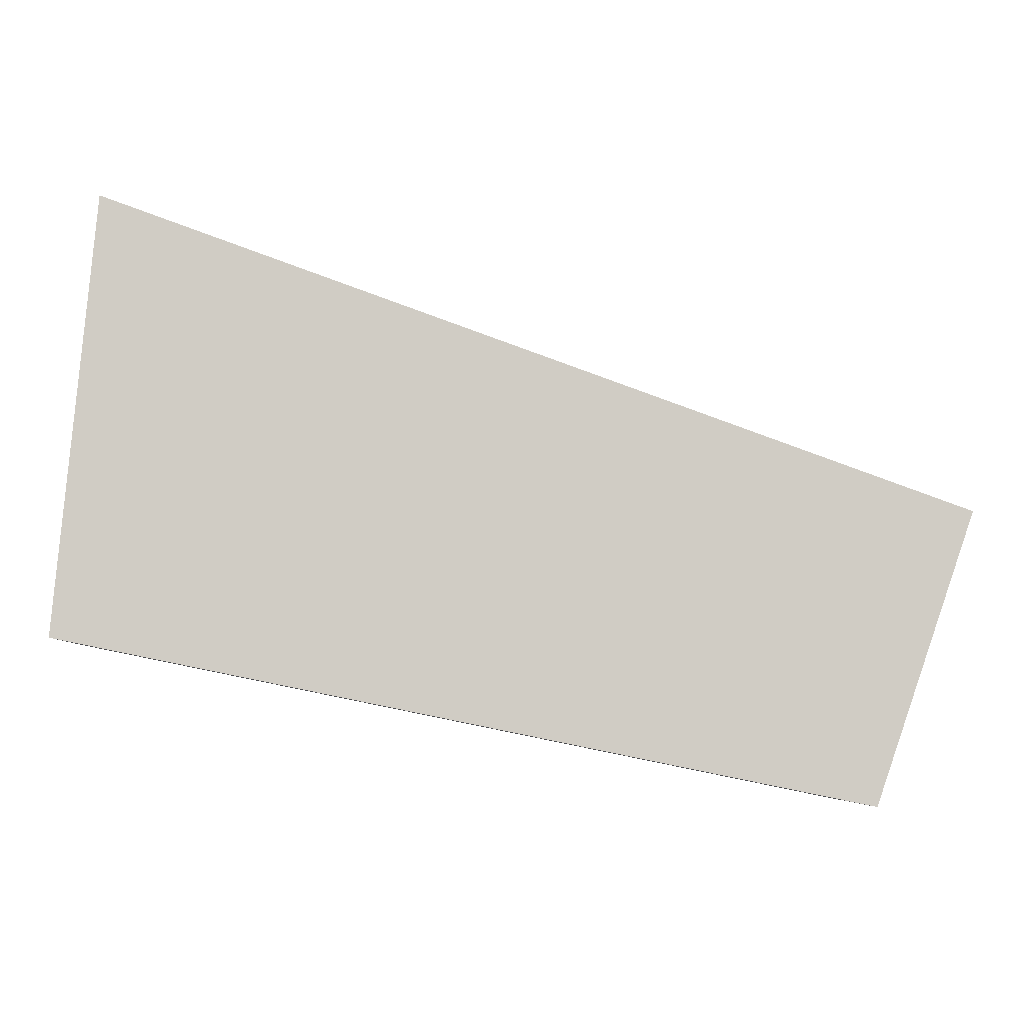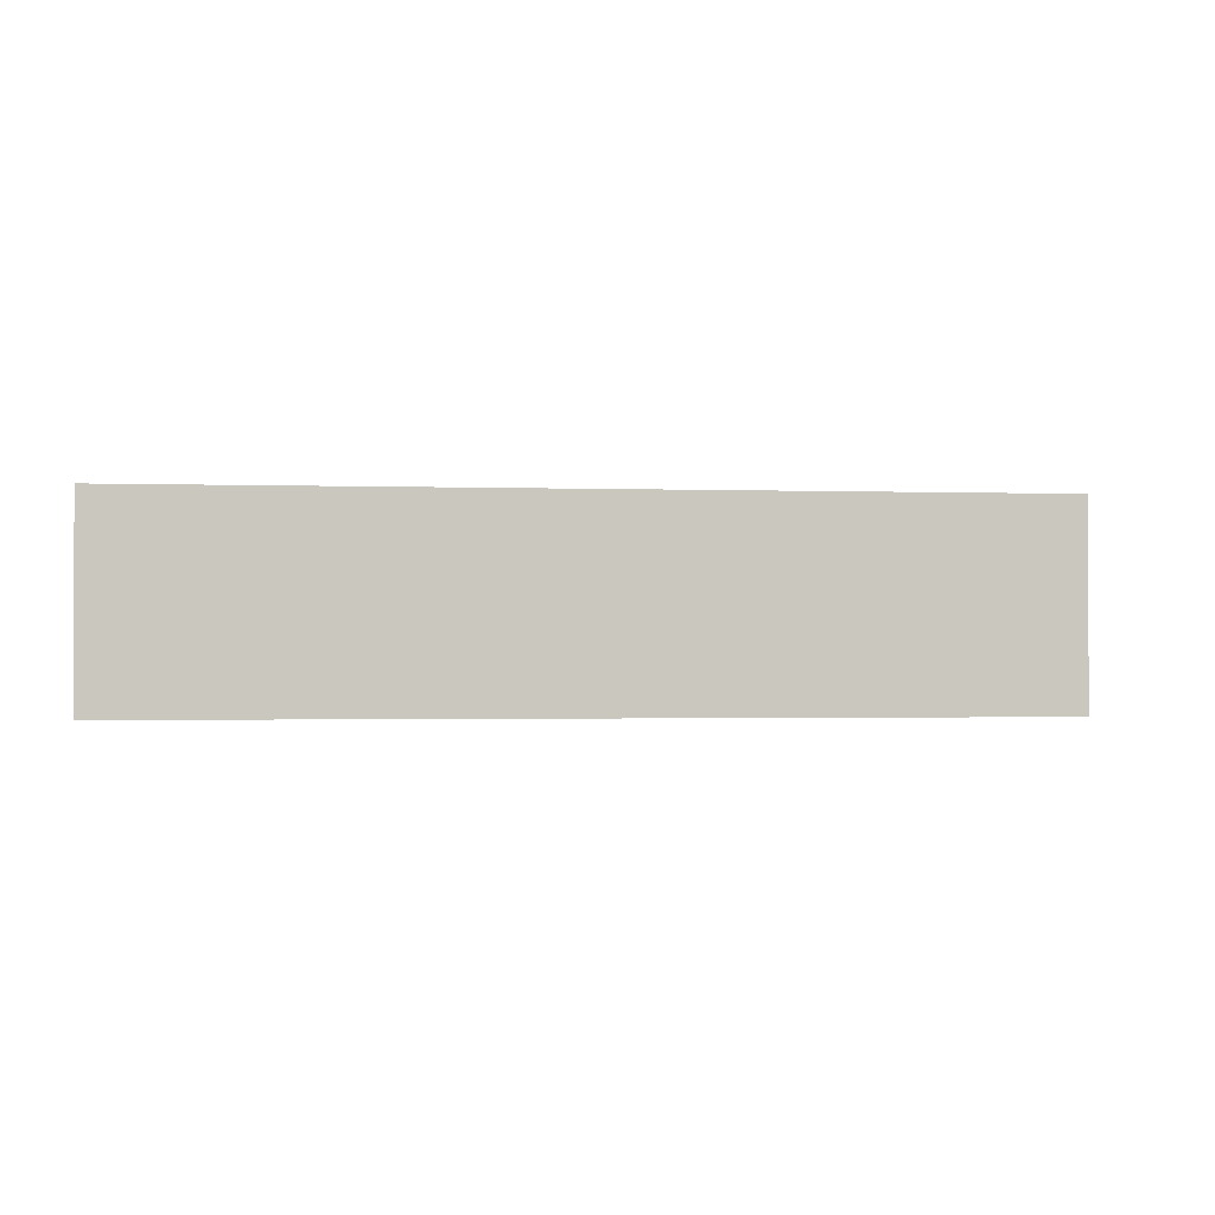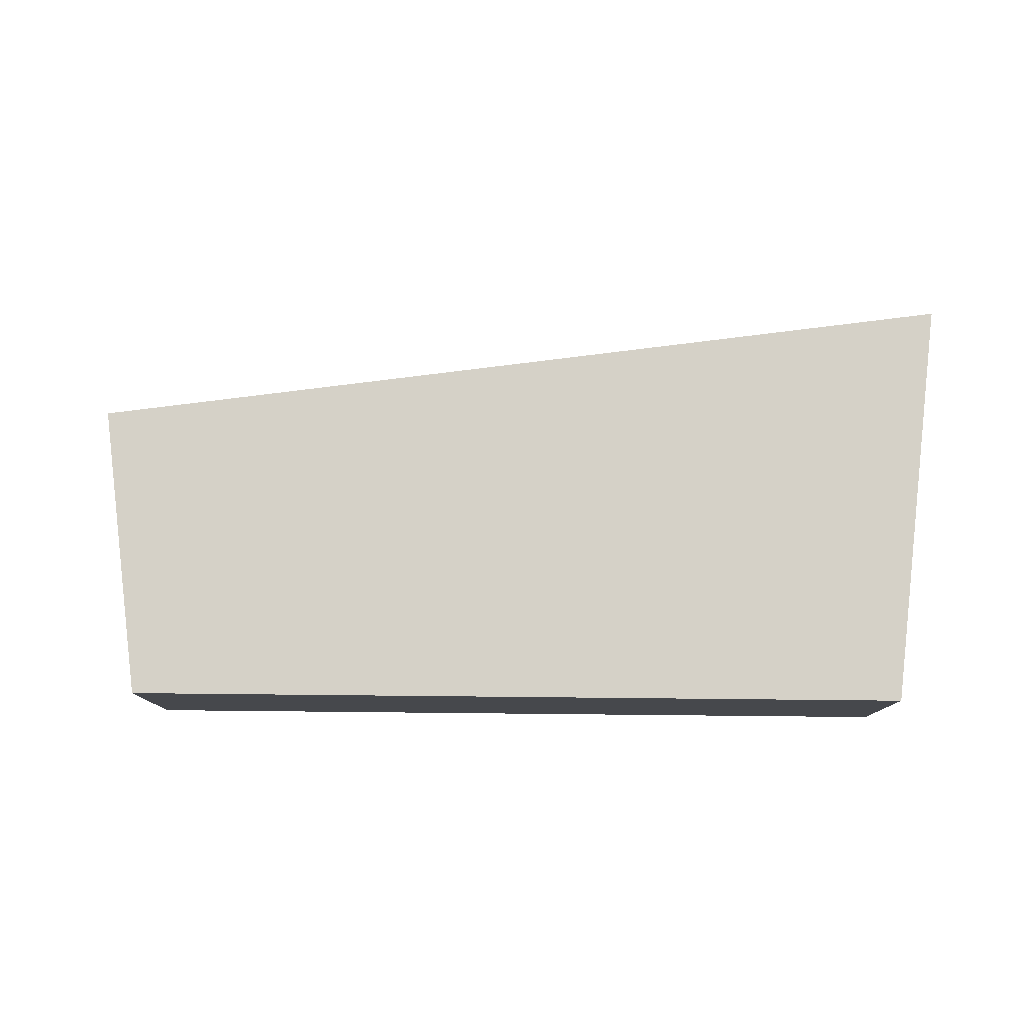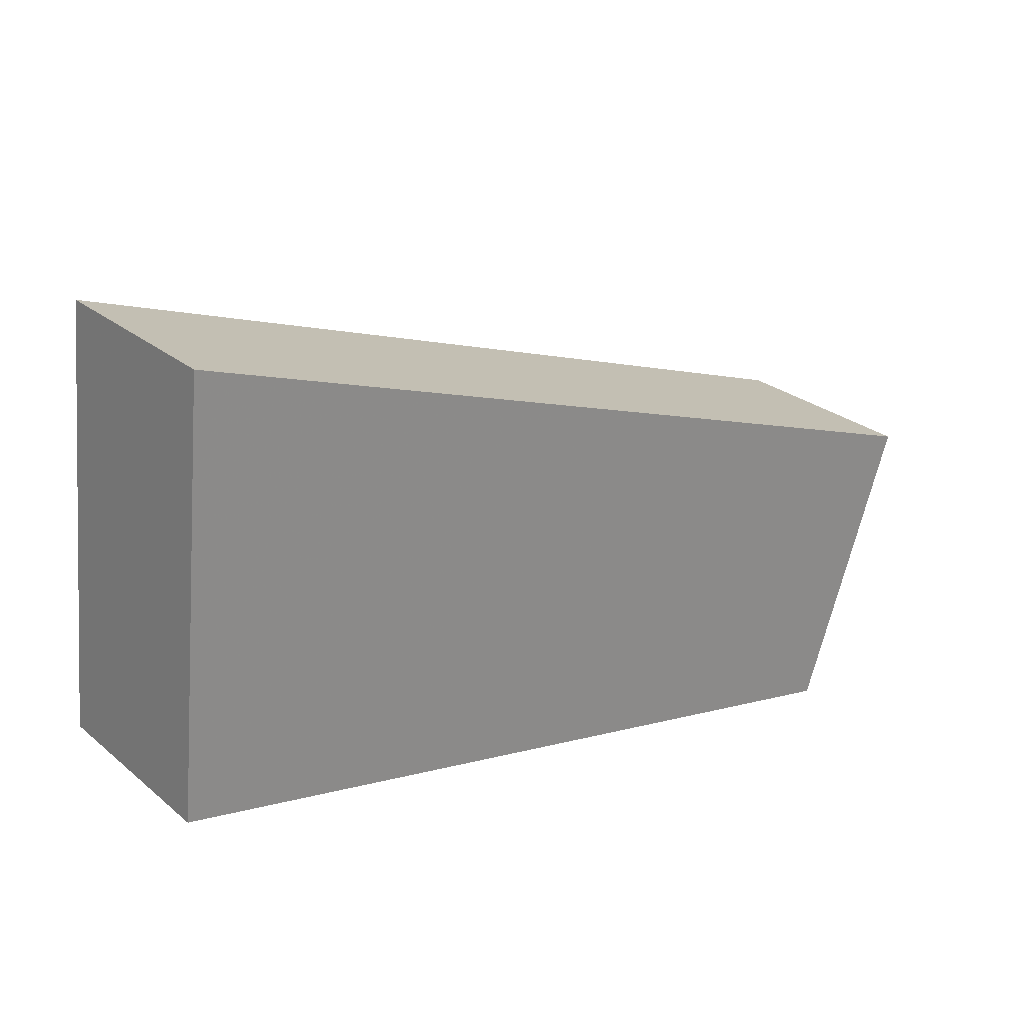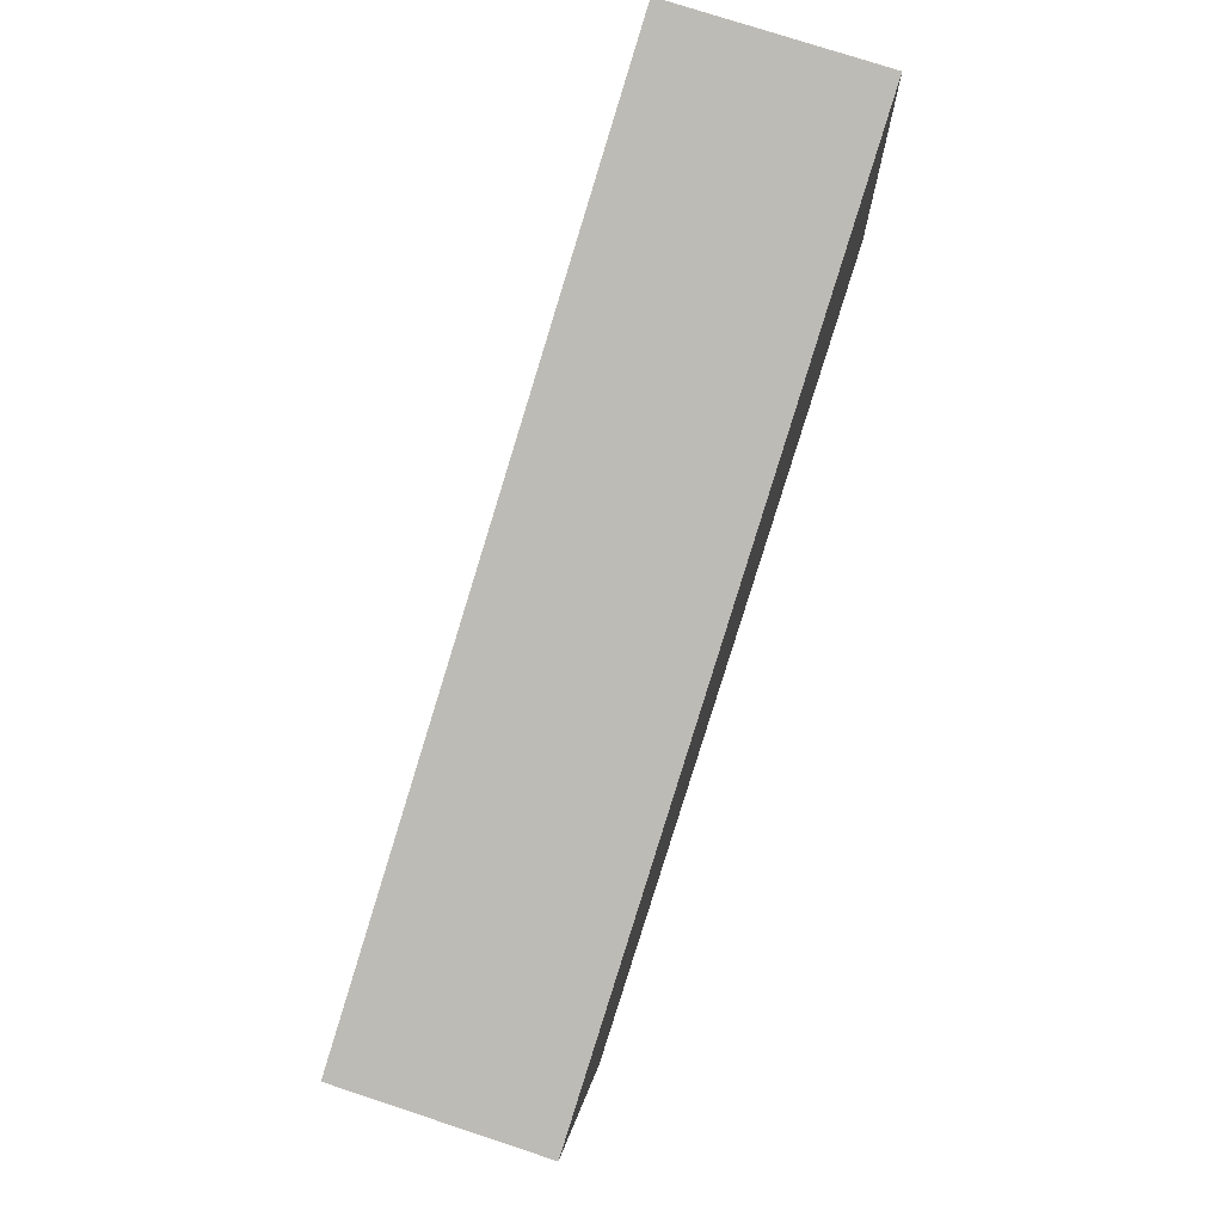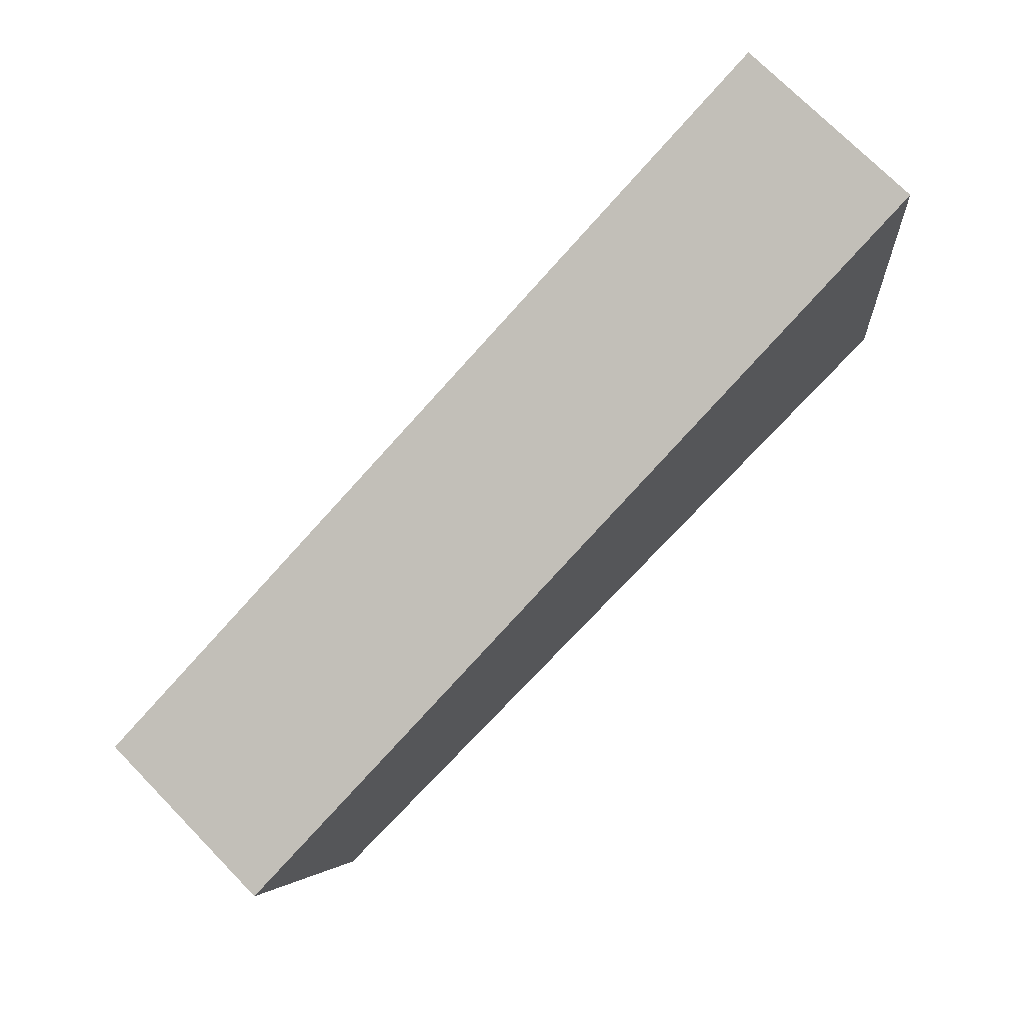
<metadata>
{"format":"obj","ext":"obj","renderer":"f3d","projection":"perspective","resolution":1024,"background":"white","views":[{"elev":-5.2,"azim":-5.1,"up":"+Z"},{"elev":-1.4,"azim":11.7,"up":"+Y"},{"elev":78.9,"azim":-167.9,"up":"+Y"},{"elev":26.4,"azim":-38.2,"up":"+Z"},{"elev":75.9,"azim":108.2,"up":"+Z"},{"elev":73.1,"azim":135.6,"up":"+Z"}]}
</metadata>
<code>
v 0.04382 -0.07946 1.194
v 0.2013 -0.07946 1.139
v 0.1828 -0.07946 1.086
v 0.0365 -0.07946 1.116
v 0.04382 -0.117 1.194
v 0.0365 -0.117 1.116
v 0.1828 -0.117 1.086
v 0.2013 -0.117 1.139
v 0.0365 -0.117 1.116
v 0.04382 -0.117 1.194
v 0.04382 -0.07946 1.194
v 0.0365 -0.07946 1.116
v 0.1828 -0.117 1.086
v 0.0365 -0.117 1.116
v 0.0365 -0.07946 1.116
v 0.1828 -0.07946 1.086
v 0.2013 -0.117 1.139
v 0.1828 -0.117 1.086
v 0.1828 -0.07946 1.086
v 0.2013 -0.07946 1.139
v 0.04382 -0.117 1.194
v 0.2013 -0.117 1.139
v 0.2013 -0.07946 1.139
v 0.04382 -0.07946 1.194
f 1 2 3
f 1 3 4
f 5 6 7
f 5 7 8
f 9 10 11
f 9 11 12
f 13 14 15
f 13 15 16
f 17 18 19
f 17 19 20
f 21 22 23
f 21 23 24

</code>
